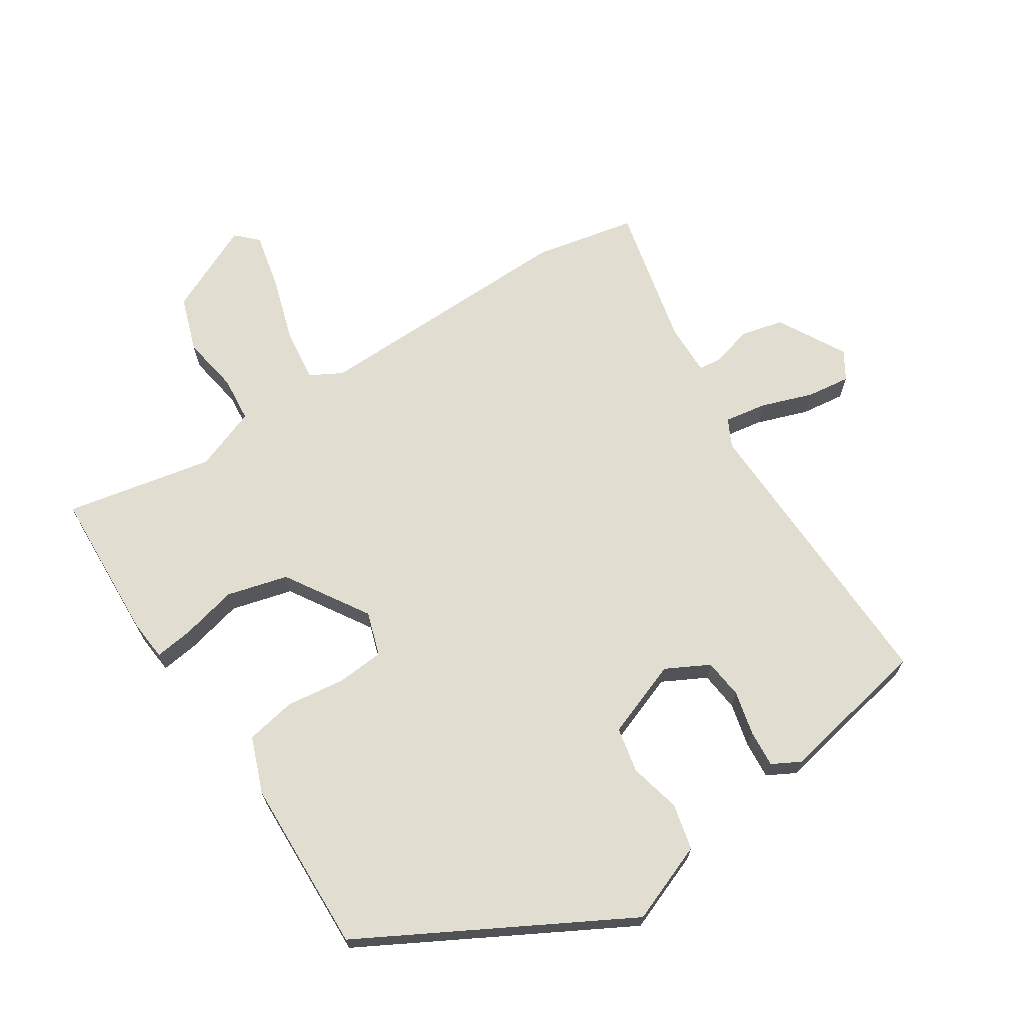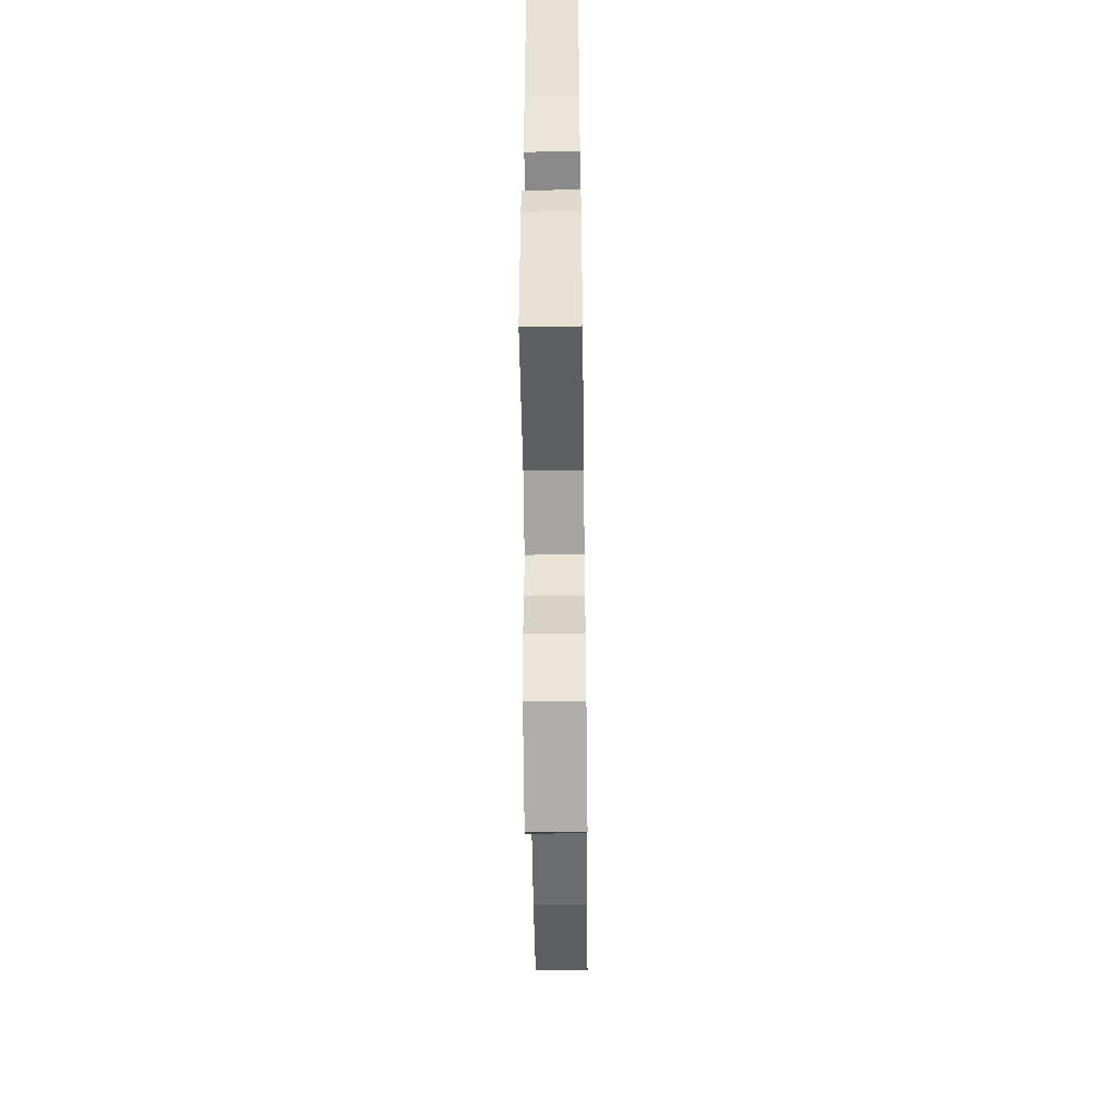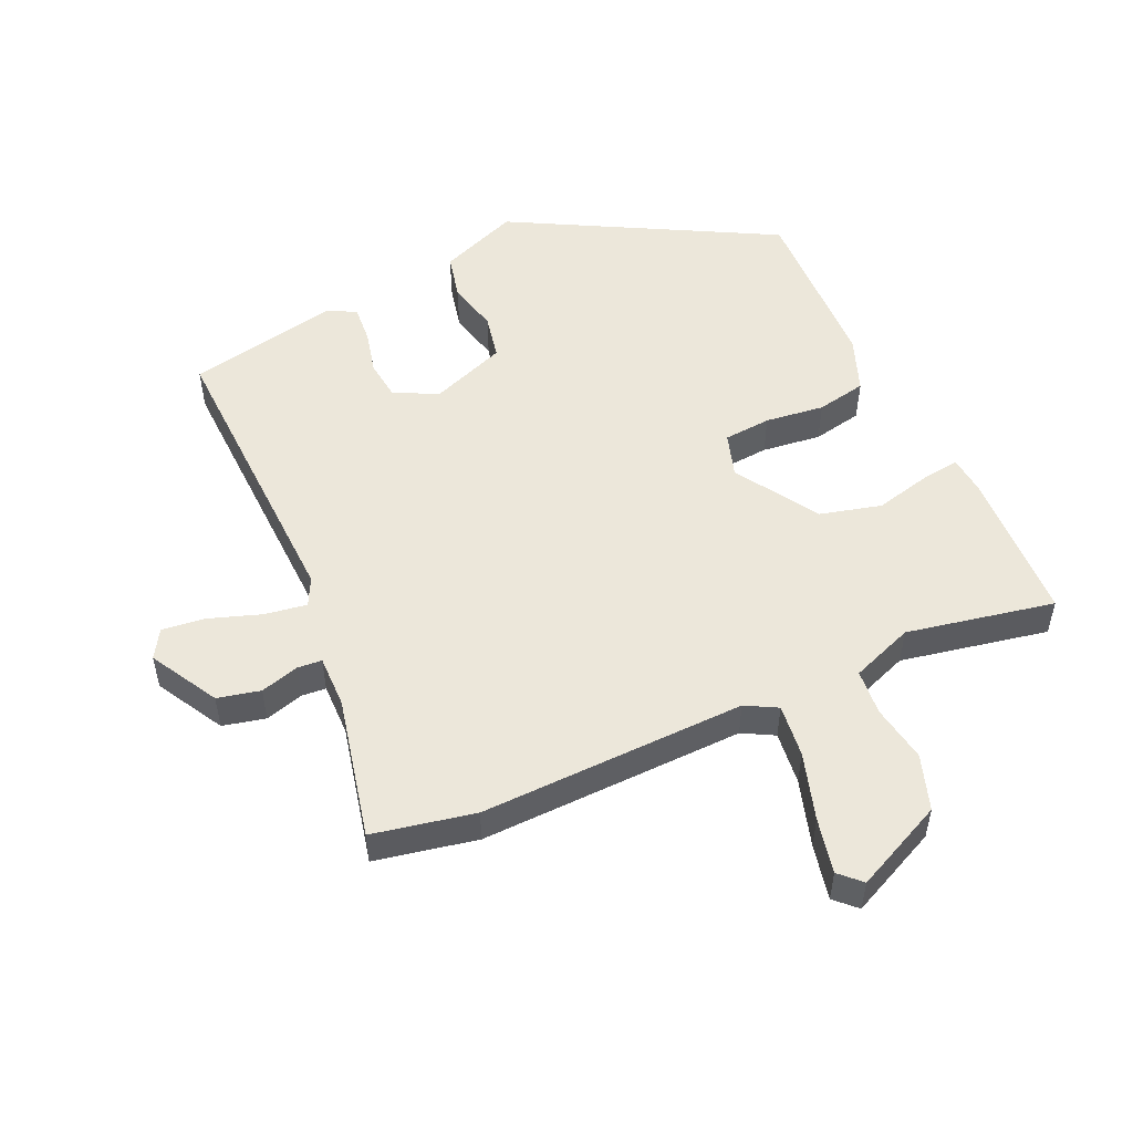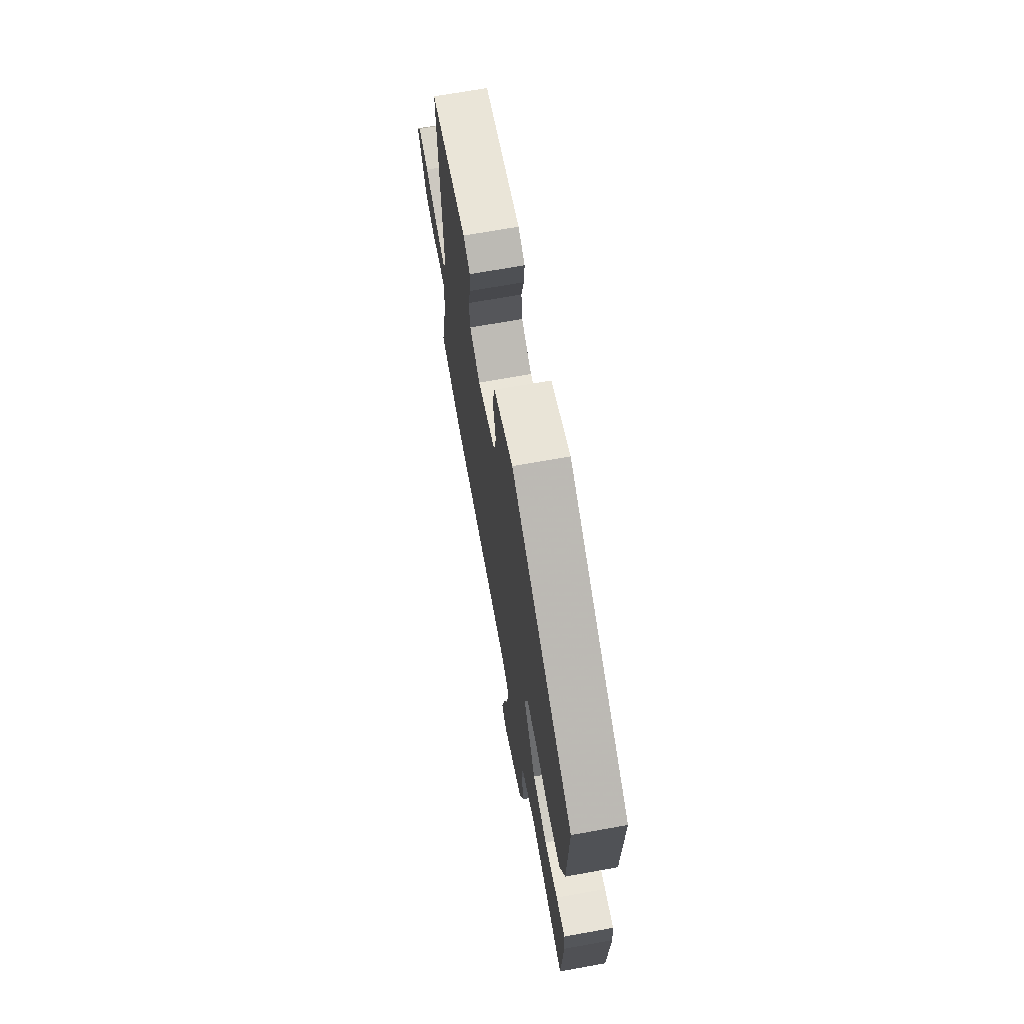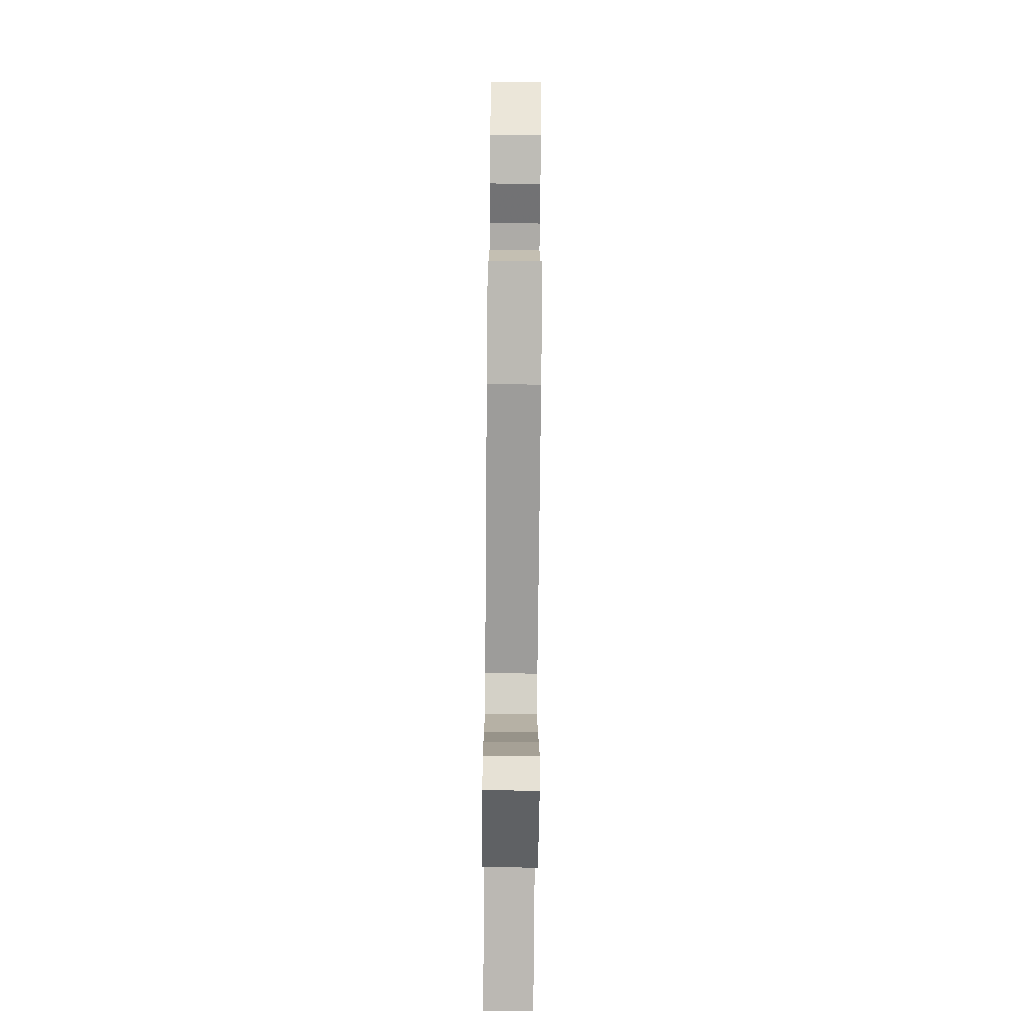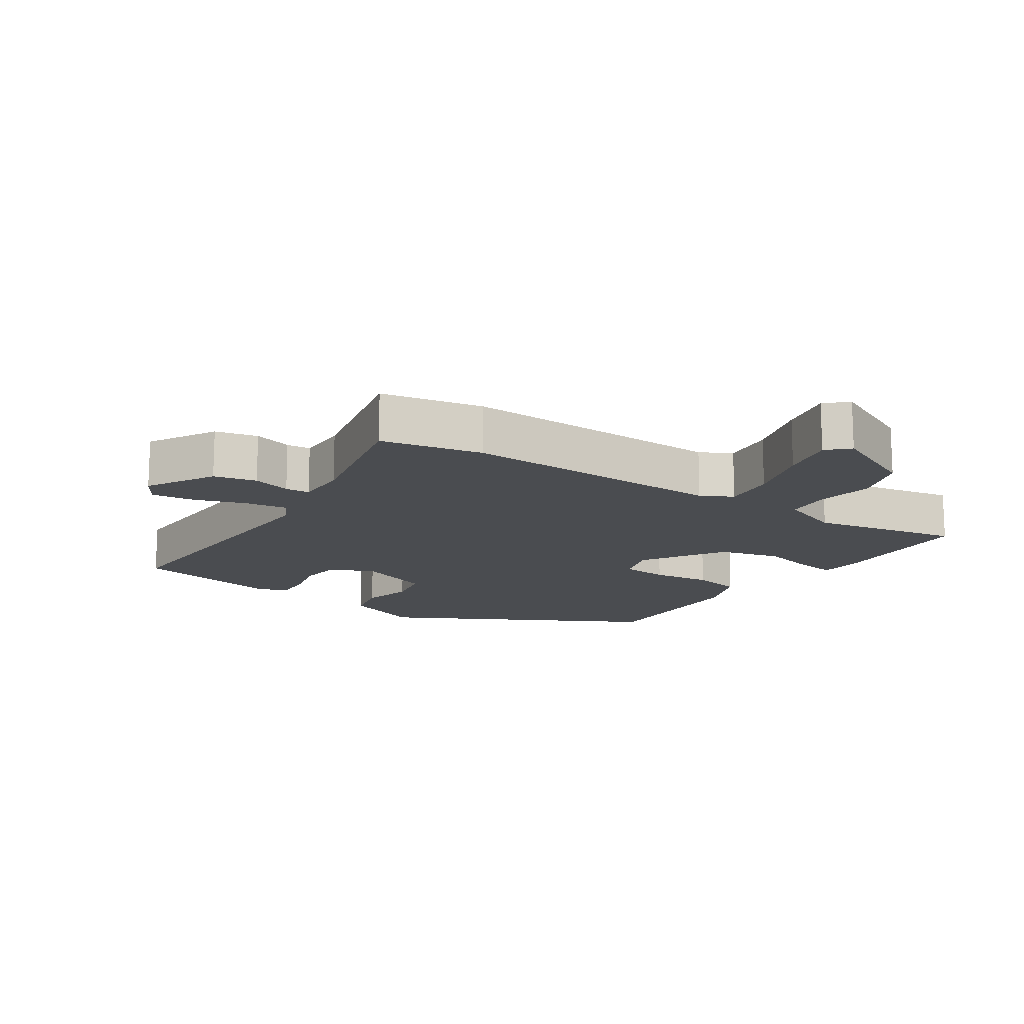
<metadata>
{"format":"obj","ext":"obj","renderer":"f3d","projection":"perspective","resolution":1024,"background":"white","views":[{"elev":68.5,"azim":-32.6,"up":"+Y"},{"elev":-52.5,"azim":-89.3,"up":"+Z"},{"elev":52.2,"azim":155.7,"up":"+Y"},{"elev":69.2,"azim":-100.2,"up":"+Z"},{"elev":-71.7,"azim":89.5,"up":"+Z"},{"elev":-14.8,"azim":146.2,"up":"+Y"}]}
</metadata>
<code>
v 0.491 0.07 0.405
v 0.474 0.07 -0.048
v 0.495 0.07 -0.09
v 0.559 0.07 -0.08
v 0.638 0.07 -0.053
v 0.704 0.07 -0.045
v 0.73 0.07 -0.088
v 0.672 0.07 -0.191
v 0.607 0.07 -0.206
v 0.548 0.07 -0.189
v 0.511 0.07 -0.192
v 0.512 0.07 -0.272
v 0.56 0.07 -0.488
v 0.405 0.07 -0.519
v 0 0.07 -0.508
v -0.048 0.07 -0.534
v -0.039 0.07 -0.615
v -0.008 0.07 -0.717
v 0.01 0.07 -0.801
v -0.022 0.07 -0.832
v -0.158 0.07 -0.768
v -0.186 0.07 -0.684
v -0.171 0.07 -0.597
v -0.177 0.07 -0.527
v -0.272 0.07 -0.491
v -0.497 0.07 -0.535
v -0.506 0.07 -0.302
v -0.5 0.07 -0.241
v -0.442 0.07 -0.249
v -0.356 0.07 -0.27
v -0.263 0.07 -0.246
v -0.184 0.07 -0.121
v -0.205 0.07 -0.054
v -0.277 0.07 -0.048
v -0.367 0.07 -0.059
v -0.443 0.07 -0.044
v -0.475 0.07 0.041
v -0.482 0.07 0.306
v -0.084 0.07 0.52
v 0.037 0.07 0.472
v 0.053 0.07 0.402
v 0.034 0.07 0.324
v 0.048 0.07 0.255
v 0.164 0.07 0.211
v 0.23 0.07 0.245
v 0.237 0.07 0.305
v 0.221 0.07 0.373
v 0.217 0.07 0.429
v 0.26 0.07 0.452
v 0.491 0 0.405
v 0.474 0 -0.048
v 0.495 0 -0.09
v 0.559 0 -0.08
v 0.638 0 -0.053
v 0.704 0 -0.045
v 0.73 0 -0.088
v 0.672 0 -0.191
v 0.607 0 -0.206
v 0.548 0 -0.189
v 0.511 0 -0.192
v 0.512 0 -0.272
v 0.56 0 -0.488
v 0.405 0 -0.519
v 0 0 -0.508
v -0.048 0 -0.534
v -0.039 0 -0.615
v -0.008 0 -0.717
v 0.01 0 -0.801
v -0.022 0 -0.832
v -0.158 0 -0.768
v -0.186 0 -0.684
v -0.171 0 -0.597
v -0.177 0 -0.527
v -0.272 0 -0.491
v -0.497 0 -0.535
v -0.506 0 -0.302
v -0.5 0 -0.241
v -0.442 0 -0.249
v -0.356 0 -0.27
v -0.263 0 -0.246
v -0.184 0 -0.121
v -0.205 0 -0.054
v -0.277 0 -0.048
v -0.367 0 -0.059
v -0.443 0 -0.044
v -0.475 0 0.041
v -0.482 0 0.306
v -0.084 0 0.52
v 0.037 0 0.472
v 0.053 0 0.402
v 0.034 0 0.324
v 0.048 0 0.255
v 0.164 0 0.211
v 0.23 0 0.245
v 0.237 0 0.305
v 0.221 0 0.373
v 0.217 0 0.429
v 0.26 0 0.452
f 49 1 2
f 48 49 2
f 47 48 2
f 46 47 2
f 45 46 2 3
f 44 45 3
f 43 44 3
f 40 41 42
f 39 40 42
f 38 39 42
f 37 38 42
f 36 37 42
f 35 36 42
f 34 35 42
f 33 34 42 43
f 32 33 43 3
f 28 29 30
f 27 28 30
f 26 27 30
f 25 26 30
f 24 25 30 31
f 21 22 23
f 20 21 23
f 19 20 23
f 18 19 23
f 17 18 23
f 16 17 23 24
f 31 32 3
f 24 31 3
f 16 24 3
f 15 16 3
f 8 9 10
f 7 8 10
f 6 7 10
f 5 6 10
f 4 5 10
f 4 10 11
f 3 4 11
f 15 3 11 12
f 12 13 14 15
f 51 50 98
f 51 98 97
f 51 97 96
f 51 96 95
f 52 51 95 94
f 52 94 93
f 52 93 92
f 91 90 89
f 91 89 88
f 91 88 87
f 91 87 86
f 91 86 85
f 91 85 84
f 91 84 83
f 92 91 83 82
f 52 92 82 81
f 79 78 77
f 79 77 76
f 79 76 75
f 79 75 74
f 80 79 74 73
f 72 71 70
f 72 70 69
f 72 69 68
f 72 68 67
f 72 67 66
f 73 72 66 65
f 52 81 80
f 52 80 73
f 52 73 65
f 52 65 64
f 59 58 57
f 59 57 56
f 59 56 55
f 59 55 54
f 59 54 53
f 60 59 53
f 60 53 52
f 61 60 52 64
f 64 63 62 61
f 1 50 51 2
f 2 51 52 3
f 3 52 53 4
f 4 53 54 5
f 5 54 55 6
f 6 55 56 7
f 7 56 57 8
f 8 57 58 9
f 9 58 59 10
f 10 59 60 11
f 11 60 61 12
f 12 61 62 13
f 13 62 63 14
f 14 63 64 15
f 15 64 65 16
f 16 65 66 17
f 17 66 67 18
f 18 67 68 19
f 19 68 69 20
f 20 69 70 21
f 21 70 71 22
f 22 71 72 23
f 23 72 73 24
f 24 73 74 25
f 25 74 75 26
f 26 75 76 27
f 27 76 77 28
f 28 77 78 29
f 29 78 79 30
f 30 79 80 31
f 31 80 81 32
f 32 81 82 33
f 33 82 83 34
f 34 83 84 35
f 35 84 85 36
f 36 85 86 37
f 37 86 87 38
f 38 87 88 39
f 39 88 89 40
f 40 89 90 41
f 41 90 91 42
f 42 91 92 43
f 43 92 93 44
f 44 93 94 45
f 45 94 95 46
f 46 95 96 47
f 47 96 97 48
f 48 97 98 49
f 49 98 50 1

</code>
